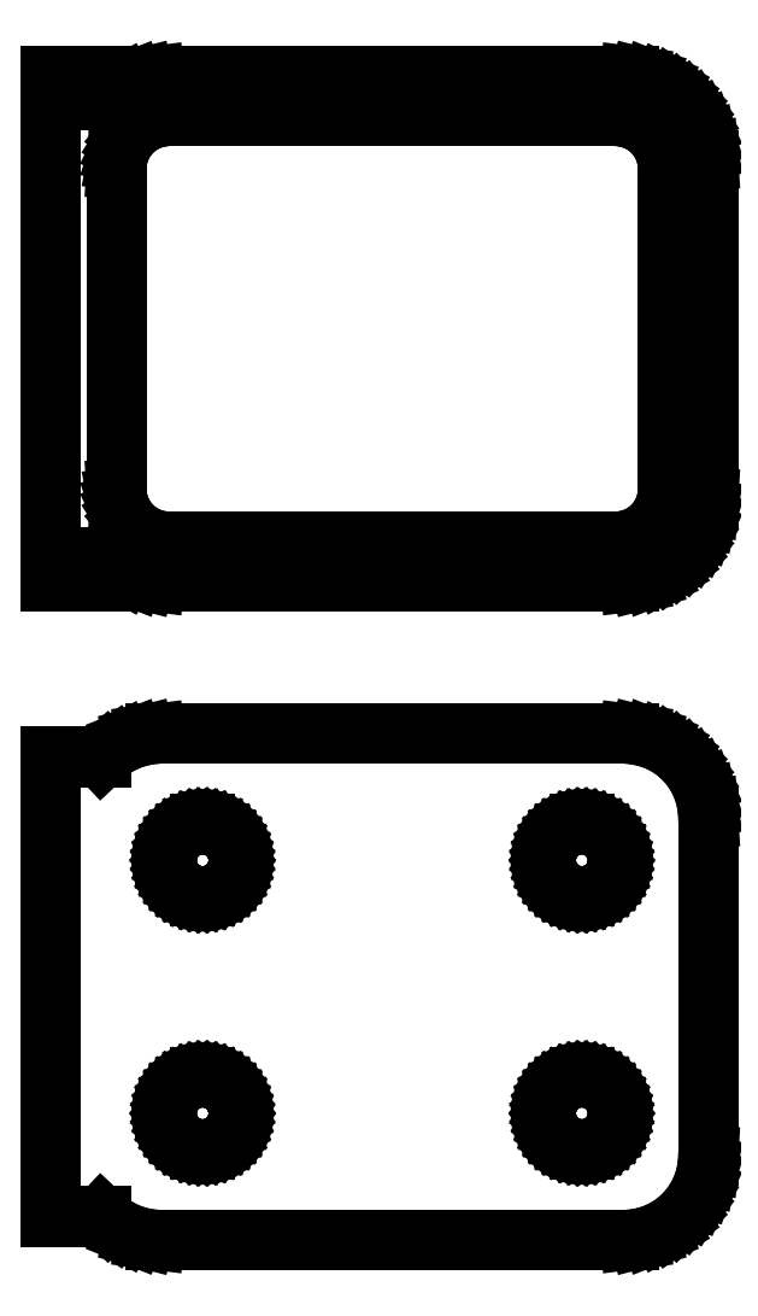
<metadata>
{"format":"dxf","ext":"dxf","renderer":"ezdxf+matplotlib","layout":"modelspace","background":"white","min_lineweight":24,"dpi":150}
</metadata>
<code>
0
SECTION
2
ENTITIES
0
LINE
8
0
10
14.69
20
102.1
11
15.3
21
102.2
0
LINE
8
0
10
15.3
20
102.2
11
15.88
21
102.5
0
LINE
8
0
10
15.88
20
102.5
11
16.43
21
102.8
0
LINE
8
0
10
16.43
20
102.8
11
16.94
21
103.1
0
LINE
8
0
10
16.94
20
103.1
11
17.39
21
103.6
0
LINE
8
0
10
17.39
20
103.6
11
17.8
21
104.1
0
LINE
8
0
10
17.8
20
104.1
11
18.13
21
104.6
0
LINE
8
0
10
18.13
20
104.6
11
18.4
21
105.2
0
LINE
8
0
10
18.4
20
105.2
11
18.59
21
105.8
0
LINE
8
0
10
18.59
20
105.8
11
18.71
21
106.4
0
LINE
8
0
10
18.71
20
106.4
11
18.75
21
107
0
LINE
8
0
10
18.75
20
107
11
18.75
21
127
0
LINE
8
0
10
18.75
20
127
11
18.71
21
127.6
0
LINE
8
0
10
18.71
20
127.6
11
18.59
21
128.2
0
LINE
8
0
10
18.59
20
128.2
11
18.4
21
128.8
0
LINE
8
0
10
18.4
20
128.8
11
18.13
21
129.4
0
LINE
8
0
10
18.13
20
129.4
11
17.8
21
129.9
0
LINE
8
0
10
17.8
20
129.9
11
17.39
21
130.4
0
LINE
8
0
10
17.39
20
130.4
11
16.94
21
130.9
0
LINE
8
0
10
16.94
20
130.9
11
16.43
21
131.2
0
LINE
8
0
10
16.43
20
131.2
11
15.88
21
131.5
0
LINE
8
0
10
15.88
20
131.5
11
15.3
21
131.8
0
LINE
8
0
10
15.3
20
131.8
11
14.69
21
131.9
0
LINE
8
0
10
14.69
20
131.9
11
14.06
21
132
0
LINE
8
0
10
14.06
20
132
11
-14.06
21
132
0
LINE
8
0
10
-14.06
20
132
11
-14.69
21
131.9
0
LINE
8
0
10
-14.69
20
131.9
11
-15.3
21
131.8
0
LINE
8
0
10
-15.3
20
131.8
11
-15.88
21
131.5
0
LINE
8
0
10
-15.88
20
131.5
11
-16.43
21
131.2
0
LINE
8
0
10
-16.43
20
131.2
11
-16.94
21
130.9
0
LINE
8
0
10
-16.94
20
130.9
11
-17.25
21
130.6
0
LINE
8
0
10
-17.25
20
130.6
11
-17.25
21
132
0
LINE
8
0
10
-17.25
20
132
11
-20.25
21
132
0
LINE
8
0
10
-20.25
20
132
11
-20.25
21
102
0
LINE
8
0
10
-20.25
20
102
11
-17.25
21
102
0
LINE
8
0
10
-17.25
20
102
11
-17.25
21
103.4
0
LINE
8
0
10
-17.25
20
103.4
11
-16.94
21
103.1
0
LINE
8
0
10
-16.94
20
103.1
11
-16.43
21
102.8
0
LINE
8
0
10
-16.43
20
102.8
11
-15.88
21
102.5
0
LINE
8
0
10
-15.88
20
102.5
11
-15.3
21
102.2
0
LINE
8
0
10
-15.3
20
102.2
11
-14.69
21
102.1
0
LINE
8
0
10
-14.69
20
102.1
11
-14.06
21
102
0
LINE
8
0
10
-14.06
20
102
11
14.06
21
102
0
LINE
8
0
10
14.06
20
102
11
14.69
21
102.1
0
LINE
8
0
10
-13.45
20
104.4
11
-13.83
21
104.4
0
LINE
8
0
10
-13.83
20
104.4
11
-14.21
21
104.5
0
LINE
8
0
10
-14.21
20
104.5
11
-14.58
21
104.7
0
LINE
8
0
10
-14.58
20
104.7
11
-14.92
21
104.9
0
LINE
8
0
10
-14.92
20
104.9
11
-15.23
21
105.1
0
LINE
8
0
10
-15.23
20
105.1
11
-15.52
21
105.4
0
LINE
8
0
10
-15.52
20
105.4
11
-15.77
21
105.7
0
LINE
8
0
10
-15.77
20
105.7
11
-15.98
21
106
0
LINE
8
0
10
-15.98
20
106
11
-16.14
21
106.4
0
LINE
8
0
10
-16.14
20
106.4
11
-16.27
21
106.7
0
LINE
8
0
10
-16.27
20
106.7
11
-16.34
21
107.1
0
LINE
8
0
10
-16.34
20
107.1
11
-16.36
21
107.5
0
LINE
8
0
10
-16.36
20
107.5
11
-16.36
21
126.5
0
LINE
8
0
10
-16.36
20
126.5
11
-16.34
21
126.9
0
LINE
8
0
10
-16.34
20
126.9
11
-16.27
21
127.3
0
LINE
8
0
10
-16.27
20
127.3
11
-16.14
21
127.6
0
LINE
8
0
10
-16.14
20
127.6
11
-15.98
21
128
0
LINE
8
0
10
-15.98
20
128
11
-15.77
21
128.3
0
LINE
8
0
10
-15.77
20
128.3
11
-15.52
21
128.6
0
LINE
8
0
10
-15.52
20
128.6
11
-15.23
21
128.9
0
LINE
8
0
10
-15.23
20
128.9
11
-14.92
21
129.1
0
LINE
8
0
10
-14.92
20
129.1
11
-14.58
21
129.3
0
LINE
8
0
10
-14.58
20
129.3
11
-14.21
21
129.5
0
LINE
8
0
10
-14.21
20
129.5
11
-13.83
21
129.6
0
LINE
8
0
10
-13.83
20
129.6
11
-13.45
21
129.6
0
LINE
8
0
10
-13.45
20
129.6
11
13.45
21
129.6
0
LINE
8
0
10
13.45
20
129.6
11
13.83
21
129.6
0
LINE
8
0
10
13.83
20
129.6
11
14.21
21
129.5
0
LINE
8
0
10
14.21
20
129.5
11
14.58
21
129.3
0
LINE
8
0
10
14.58
20
129.3
11
14.92
21
129.1
0
LINE
8
0
10
14.92
20
129.1
11
15.23
21
128.9
0
LINE
8
0
10
15.23
20
128.9
11
15.52
21
128.6
0
LINE
8
0
10
15.52
20
128.6
11
15.77
21
128.3
0
LINE
8
0
10
15.77
20
128.3
11
15.98
21
128
0
LINE
8
0
10
15.98
20
128
11
16.14
21
127.6
0
LINE
8
0
10
16.14
20
127.6
11
16.27
21
127.3
0
LINE
8
0
10
16.27
20
127.3
11
16.34
21
126.9
0
LINE
8
0
10
16.34
20
126.9
11
16.36
21
126.5
0
LINE
8
0
10
16.36
20
126.5
11
16.36
21
107.5
0
LINE
8
0
10
16.36
20
107.5
11
16.34
21
107.1
0
LINE
8
0
10
16.34
20
107.1
11
16.27
21
106.7
0
LINE
8
0
10
16.27
20
106.7
11
16.14
21
106.4
0
LINE
8
0
10
16.14
20
106.4
11
15.98
21
106
0
LINE
8
0
10
15.98
20
106
11
15.77
21
105.7
0
LINE
8
0
10
15.77
20
105.7
11
15.52
21
105.4
0
LINE
8
0
10
15.52
20
105.4
11
15.23
21
105.1
0
LINE
8
0
10
15.23
20
105.1
11
14.92
21
104.9
0
LINE
8
0
10
14.92
20
104.9
11
14.58
21
104.7
0
LINE
8
0
10
14.58
20
104.7
11
14.21
21
104.5
0
LINE
8
0
10
14.21
20
104.5
11
13.83
21
104.4
0
LINE
8
0
10
13.83
20
104.4
11
13.45
21
104.4
0
LINE
8
0
10
13.45
20
104.4
11
-13.45
21
104.4
0
LINE
8
0
10
14.69
20
63.09
11
15.3
21
63.24
0
LINE
8
0
10
15.3
20
63.24
11
15.88
21
63.48
0
LINE
8
0
10
15.88
20
63.48
11
16.43
21
63.78
0
LINE
8
0
10
16.43
20
63.78
11
16.94
21
64.15
0
LINE
8
0
10
16.94
20
64.15
11
17.39
21
64.58
0
LINE
8
0
10
17.39
20
64.58
11
17.8
21
65.06
0
LINE
8
0
10
17.8
20
65.06
11
18.13
21
65.59
0
LINE
8
0
10
18.13
20
65.59
11
18.4
21
66.16
0
LINE
8
0
10
18.4
20
66.16
11
18.59
21
66.76
0
LINE
8
0
10
18.59
20
66.76
11
18.71
21
67.37
0
LINE
8
0
10
18.71
20
67.37
11
18.75
21
68
0
LINE
8
0
10
18.75
20
68
11
18.75
21
88
0
LINE
8
0
10
18.75
20
88
11
18.71
21
88.63
0
LINE
8
0
10
18.71
20
88.63
11
18.59
21
89.24
0
LINE
8
0
10
18.59
20
89.24
11
18.4
21
89.84
0
LINE
8
0
10
18.4
20
89.84
11
18.13
21
90.41
0
LINE
8
0
10
18.13
20
90.41
11
17.8
21
90.94
0
LINE
8
0
10
17.8
20
90.94
11
17.39
21
91.42
0
LINE
8
0
10
17.39
20
91.42
11
16.94
21
91.85
0
LINE
8
0
10
16.94
20
91.85
11
16.43
21
92.22
0
LINE
8
0
10
16.43
20
92.22
11
15.88
21
92.52
0
LINE
8
0
10
15.88
20
92.52
11
15.3
21
92.76
0
LINE
8
0
10
15.3
20
92.76
11
14.69
21
92.91
0
LINE
8
0
10
14.69
20
92.91
11
14.06
21
92.99
0
LINE
8
0
10
14.06
20
92.99
11
-14.06
21
92.99
0
LINE
8
0
10
-14.06
20
92.99
11
-14.69
21
92.91
0
LINE
8
0
10
-14.69
20
92.91
11
-15.3
21
92.76
0
LINE
8
0
10
-15.3
20
92.76
11
-15.88
21
92.52
0
LINE
8
0
10
-15.88
20
92.52
11
-16.43
21
92.22
0
LINE
8
0
10
-16.43
20
92.22
11
-16.94
21
91.85
0
LINE
8
0
10
-16.94
20
91.85
11
-17.25
21
91.56
0
LINE
8
0
10
-17.25
20
91.56
11
-17.25
21
91.65
0
LINE
8
0
10
-17.25
20
91.65
11
-20.25
21
91.65
0
LINE
8
0
10
-20.25
20
91.65
11
-20.25
21
64.35
0
LINE
8
0
10
-20.25
20
64.35
11
-17.25
21
64.35
0
LINE
8
0
10
-17.25
20
64.35
11
-17.25
21
64.44
0
LINE
8
0
10
-17.25
20
64.44
11
-16.94
21
64.15
0
LINE
8
0
10
-16.94
20
64.15
11
-16.43
21
63.78
0
LINE
8
0
10
-16.43
20
63.78
11
-15.88
21
63.48
0
LINE
8
0
10
-15.88
20
63.48
11
-15.3
21
63.24
0
LINE
8
0
10
-15.3
20
63.24
11
-14.69
21
63.09
0
LINE
8
0
10
-14.69
20
63.09
11
-14.06
21
63.01
0
LINE
8
0
10
-14.06
20
63.01
11
14.06
21
63.01
0
LINE
8
0
10
14.06
20
63.01
11
14.69
21
63.09
0
LINE
8
0
10
11.12
20
83.37
11
10.85
21
83.4
0
LINE
8
0
10
10.85
20
83.4
11
10.59
21
83.47
0
LINE
8
0
10
10.59
20
83.47
11
10.34
21
83.57
0
LINE
8
0
10
10.34
20
83.57
11
10.11
21
83.7
0
LINE
8
0
10
10.11
20
83.7
11
9.889
21
83.85
0
LINE
8
0
10
9.889
20
83.85
11
9.693
21
84.04
0
LINE
8
0
10
9.693
20
84.04
11
9.523
21
84.24
0
LINE
8
0
10
9.523
20
84.24
11
9.379
21
84.47
0
LINE
8
0
10
9.379
20
84.47
11
9.265
21
84.71
0
LINE
8
0
10
9.265
20
84.71
11
9.182
21
84.97
0
LINE
8
0
10
9.182
20
84.97
11
9.132
21
85.23
0
LINE
8
0
10
9.132
20
85.23
11
9.115
21
85.5
0
LINE
8
0
10
9.115
20
85.5
11
9.132
21
85.77
0
LINE
8
0
10
9.132
20
85.77
11
9.182
21
86.03
0
LINE
8
0
10
9.182
20
86.03
11
9.265
21
86.29
0
LINE
8
0
10
9.265
20
86.29
11
9.379
21
86.53
0
LINE
8
0
10
9.379
20
86.53
11
9.523
21
86.76
0
LINE
8
0
10
9.523
20
86.76
11
9.693
21
86.96
0
LINE
8
0
10
9.693
20
86.96
11
9.889
21
87.15
0
LINE
8
0
10
9.889
20
87.15
11
10.11
21
87.3
0
LINE
8
0
10
10.11
20
87.3
11
10.34
21
87.43
0
LINE
8
0
10
10.34
20
87.43
11
10.59
21
87.53
0
LINE
8
0
10
10.59
20
87.53
11
10.85
21
87.6
0
LINE
8
0
10
10.85
20
87.6
11
11.12
21
87.63
0
LINE
8
0
10
11.12
20
87.63
11
11.38
21
87.63
0
LINE
8
0
10
11.38
20
87.63
11
11.65
21
87.6
0
LINE
8
0
10
11.65
20
87.6
11
11.91
21
87.53
0
LINE
8
0
10
11.91
20
87.53
11
12.16
21
87.43
0
LINE
8
0
10
12.16
20
87.43
11
12.39
21
87.3
0
LINE
8
0
10
12.39
20
87.3
11
12.61
21
87.15
0
LINE
8
0
10
12.61
20
87.15
11
12.81
21
86.96
0
LINE
8
0
10
12.81
20
86.96
11
12.98
21
86.76
0
LINE
8
0
10
12.98
20
86.76
11
13.12
21
86.53
0
LINE
8
0
10
13.12
20
86.53
11
13.24
21
86.29
0
LINE
8
0
10
13.24
20
86.29
11
13.32
21
86.03
0
LINE
8
0
10
13.32
20
86.03
11
13.37
21
85.77
0
LINE
8
0
10
13.37
20
85.77
11
13.39
21
85.5
0
LINE
8
0
10
13.39
20
85.5
11
13.37
21
85.23
0
LINE
8
0
10
13.37
20
85.23
11
13.32
21
84.97
0
LINE
8
0
10
13.32
20
84.97
11
13.24
21
84.71
0
LINE
8
0
10
13.24
20
84.71
11
13.12
21
84.47
0
LINE
8
0
10
13.12
20
84.47
11
12.98
21
84.24
0
LINE
8
0
10
12.98
20
84.24
11
12.81
21
84.04
0
LINE
8
0
10
12.81
20
84.04
11
12.61
21
83.85
0
LINE
8
0
10
12.61
20
83.85
11
12.39
21
83.7
0
LINE
8
0
10
12.39
20
83.7
11
12.16
21
83.57
0
LINE
8
0
10
12.16
20
83.57
11
11.91
21
83.47
0
LINE
8
0
10
11.91
20
83.47
11
11.65
21
83.4
0
LINE
8
0
10
11.65
20
83.4
11
11.38
21
83.37
0
LINE
8
0
10
11.38
20
83.37
11
11.12
21
83.37
0
LINE
8
0
10
-11.38
20
83.37
11
-11.65
21
83.4
0
LINE
8
0
10
-11.65
20
83.4
11
-11.91
21
83.47
0
LINE
8
0
10
-11.91
20
83.47
11
-12.16
21
83.57
0
LINE
8
0
10
-12.16
20
83.57
11
-12.39
21
83.7
0
LINE
8
0
10
-12.39
20
83.7
11
-12.61
21
83.85
0
LINE
8
0
10
-12.61
20
83.85
11
-12.81
21
84.04
0
LINE
8
0
10
-12.81
20
84.04
11
-12.98
21
84.24
0
LINE
8
0
10
-12.98
20
84.24
11
-13.12
21
84.47
0
LINE
8
0
10
-13.12
20
84.47
11
-13.24
21
84.71
0
LINE
8
0
10
-13.24
20
84.71
11
-13.32
21
84.97
0
LINE
8
0
10
-13.32
20
84.97
11
-13.37
21
85.23
0
LINE
8
0
10
-13.37
20
85.23
11
-13.39
21
85.5
0
LINE
8
0
10
-13.39
20
85.5
11
-13.37
21
85.77
0
LINE
8
0
10
-13.37
20
85.77
11
-13.32
21
86.03
0
LINE
8
0
10
-13.32
20
86.03
11
-13.24
21
86.29
0
LINE
8
0
10
-13.24
20
86.29
11
-13.12
21
86.53
0
LINE
8
0
10
-13.12
20
86.53
11
-12.98
21
86.76
0
LINE
8
0
10
-12.98
20
86.76
11
-12.81
21
86.96
0
LINE
8
0
10
-12.81
20
86.96
11
-12.61
21
87.15
0
LINE
8
0
10
-12.61
20
87.15
11
-12.39
21
87.3
0
LINE
8
0
10
-12.39
20
87.3
11
-12.16
21
87.43
0
LINE
8
0
10
-12.16
20
87.43
11
-11.91
21
87.53
0
LINE
8
0
10
-11.91
20
87.53
11
-11.65
21
87.6
0
LINE
8
0
10
-11.65
20
87.6
11
-11.38
21
87.63
0
LINE
8
0
10
-11.38
20
87.63
11
-11.12
21
87.63
0
LINE
8
0
10
-11.12
20
87.63
11
-10.85
21
87.6
0
LINE
8
0
10
-10.85
20
87.6
11
-10.59
21
87.53
0
LINE
8
0
10
-10.59
20
87.53
11
-10.34
21
87.43
0
LINE
8
0
10
-10.34
20
87.43
11
-10.11
21
87.3
0
LINE
8
0
10
-10.11
20
87.3
11
-9.889
21
87.15
0
LINE
8
0
10
-9.889
20
87.15
11
-9.693
21
86.96
0
LINE
8
0
10
-9.693
20
86.96
11
-9.523
21
86.76
0
LINE
8
0
10
-9.523
20
86.76
11
-9.379
21
86.53
0
LINE
8
0
10
-9.379
20
86.53
11
-9.265
21
86.29
0
LINE
8
0
10
-9.265
20
86.29
11
-9.182
21
86.03
0
LINE
8
0
10
-9.182
20
86.03
11
-9.132
21
85.77
0
LINE
8
0
10
-9.132
20
85.77
11
-9.115
21
85.5
0
LINE
8
0
10
-9.115
20
85.5
11
-9.132
21
85.23
0
LINE
8
0
10
-9.132
20
85.23
11
-9.182
21
84.97
0
LINE
8
0
10
-9.182
20
84.97
11
-9.265
21
84.71
0
LINE
8
0
10
-9.265
20
84.71
11
-9.379
21
84.47
0
LINE
8
0
10
-9.379
20
84.47
11
-9.523
21
84.24
0
LINE
8
0
10
-9.523
20
84.24
11
-9.693
21
84.04
0
LINE
8
0
10
-9.693
20
84.04
11
-9.889
21
83.85
0
LINE
8
0
10
-9.889
20
83.85
11
-10.11
21
83.7
0
LINE
8
0
10
-10.11
20
83.7
11
-10.34
21
83.57
0
LINE
8
0
10
-10.34
20
83.57
11
-10.59
21
83.47
0
LINE
8
0
10
-10.59
20
83.47
11
-10.85
21
83.4
0
LINE
8
0
10
-10.85
20
83.4
11
-11.12
21
83.37
0
LINE
8
0
10
-11.12
20
83.37
11
-11.38
21
83.37
0
LINE
8
0
10
11.12
20
68.37
11
10.85
21
68.4
0
LINE
8
0
10
10.85
20
68.4
11
10.59
21
68.47
0
LINE
8
0
10
10.59
20
68.47
11
10.34
21
68.57
0
LINE
8
0
10
10.34
20
68.57
11
10.11
21
68.7
0
LINE
8
0
10
10.11
20
68.7
11
9.889
21
68.85
0
LINE
8
0
10
9.889
20
68.85
11
9.693
21
69.04
0
LINE
8
0
10
9.693
20
69.04
11
9.523
21
69.24
0
LINE
8
0
10
9.523
20
69.24
11
9.379
21
69.47
0
LINE
8
0
10
9.379
20
69.47
11
9.265
21
69.71
0
LINE
8
0
10
9.265
20
69.71
11
9.182
21
69.97
0
LINE
8
0
10
9.182
20
69.97
11
9.132
21
70.23
0
LINE
8
0
10
9.132
20
70.23
11
9.115
21
70.5
0
LINE
8
0
10
9.115
20
70.5
11
9.132
21
70.77
0
LINE
8
0
10
9.132
20
70.77
11
9.182
21
71.03
0
LINE
8
0
10
9.182
20
71.03
11
9.265
21
71.29
0
LINE
8
0
10
9.265
20
71.29
11
9.379
21
71.53
0
LINE
8
0
10
9.379
20
71.53
11
9.523
21
71.76
0
LINE
8
0
10
9.523
20
71.76
11
9.693
21
71.96
0
LINE
8
0
10
9.693
20
71.96
11
9.889
21
72.15
0
LINE
8
0
10
9.889
20
72.15
11
10.11
21
72.3
0
LINE
8
0
10
10.11
20
72.3
11
10.34
21
72.43
0
LINE
8
0
10
10.34
20
72.43
11
10.59
21
72.53
0
LINE
8
0
10
10.59
20
72.53
11
10.85
21
72.6
0
LINE
8
0
10
10.85
20
72.6
11
11.12
21
72.63
0
LINE
8
0
10
11.12
20
72.63
11
11.38
21
72.63
0
LINE
8
0
10
11.38
20
72.63
11
11.65
21
72.6
0
LINE
8
0
10
11.65
20
72.6
11
11.91
21
72.53
0
LINE
8
0
10
11.91
20
72.53
11
12.16
21
72.43
0
LINE
8
0
10
12.16
20
72.43
11
12.39
21
72.3
0
LINE
8
0
10
12.39
20
72.3
11
12.61
21
72.15
0
LINE
8
0
10
12.61
20
72.15
11
12.81
21
71.96
0
LINE
8
0
10
12.81
20
71.96
11
12.98
21
71.76
0
LINE
8
0
10
12.98
20
71.76
11
13.12
21
71.53
0
LINE
8
0
10
13.12
20
71.53
11
13.24
21
71.29
0
LINE
8
0
10
13.24
20
71.29
11
13.32
21
71.03
0
LINE
8
0
10
13.32
20
71.03
11
13.37
21
70.77
0
LINE
8
0
10
13.37
20
70.77
11
13.39
21
70.5
0
LINE
8
0
10
13.39
20
70.5
11
13.37
21
70.23
0
LINE
8
0
10
13.37
20
70.23
11
13.32
21
69.97
0
LINE
8
0
10
13.32
20
69.97
11
13.24
21
69.71
0
LINE
8
0
10
13.24
20
69.71
11
13.12
21
69.47
0
LINE
8
0
10
13.12
20
69.47
11
12.98
21
69.24
0
LINE
8
0
10
12.98
20
69.24
11
12.81
21
69.04
0
LINE
8
0
10
12.81
20
69.04
11
12.61
21
68.85
0
LINE
8
0
10
12.61
20
68.85
11
12.39
21
68.7
0
LINE
8
0
10
12.39
20
68.7
11
12.16
21
68.57
0
LINE
8
0
10
12.16
20
68.57
11
11.91
21
68.47
0
LINE
8
0
10
11.91
20
68.47
11
11.65
21
68.4
0
LINE
8
0
10
11.65
20
68.4
11
11.38
21
68.37
0
LINE
8
0
10
11.38
20
68.37
11
11.12
21
68.37
0
LINE
8
0
10
-11.38
20
68.37
11
-11.65
21
68.4
0
LINE
8
0
10
-11.65
20
68.4
11
-11.91
21
68.47
0
LINE
8
0
10
-11.91
20
68.47
11
-12.16
21
68.57
0
LINE
8
0
10
-12.16
20
68.57
11
-12.39
21
68.7
0
LINE
8
0
10
-12.39
20
68.7
11
-12.61
21
68.85
0
LINE
8
0
10
-12.61
20
68.85
11
-12.81
21
69.04
0
LINE
8
0
10
-12.81
20
69.04
11
-12.98
21
69.24
0
LINE
8
0
10
-12.98
20
69.24
11
-13.12
21
69.47
0
LINE
8
0
10
-13.12
20
69.47
11
-13.24
21
69.71
0
LINE
8
0
10
-13.24
20
69.71
11
-13.32
21
69.97
0
LINE
8
0
10
-13.32
20
69.97
11
-13.37
21
70.23
0
LINE
8
0
10
-13.37
20
70.23
11
-13.39
21
70.5
0
LINE
8
0
10
-13.39
20
70.5
11
-13.37
21
70.77
0
LINE
8
0
10
-13.37
20
70.77
11
-13.32
21
71.03
0
LINE
8
0
10
-13.32
20
71.03
11
-13.24
21
71.29
0
LINE
8
0
10
-13.24
20
71.29
11
-13.12
21
71.53
0
LINE
8
0
10
-13.12
20
71.53
11
-12.98
21
71.76
0
LINE
8
0
10
-12.98
20
71.76
11
-12.81
21
71.96
0
LINE
8
0
10
-12.81
20
71.96
11
-12.61
21
72.15
0
LINE
8
0
10
-12.61
20
72.15
11
-12.39
21
72.3
0
LINE
8
0
10
-12.39
20
72.3
11
-12.16
21
72.43
0
LINE
8
0
10
-12.16
20
72.43
11
-11.91
21
72.53
0
LINE
8
0
10
-11.91
20
72.53
11
-11.65
21
72.6
0
LINE
8
0
10
-11.65
20
72.6
11
-11.38
21
72.63
0
LINE
8
0
10
-11.38
20
72.63
11
-11.12
21
72.63
0
LINE
8
0
10
-11.12
20
72.63
11
-10.85
21
72.6
0
LINE
8
0
10
-10.85
20
72.6
11
-10.59
21
72.53
0
LINE
8
0
10
-10.59
20
72.53
11
-10.34
21
72.43
0
LINE
8
0
10
-10.34
20
72.43
11
-10.11
21
72.3
0
LINE
8
0
10
-10.11
20
72.3
11
-9.889
21
72.15
0
LINE
8
0
10
-9.889
20
72.15
11
-9.693
21
71.96
0
LINE
8
0
10
-9.693
20
71.96
11
-9.523
21
71.76
0
LINE
8
0
10
-9.523
20
71.76
11
-9.379
21
71.53
0
LINE
8
0
10
-9.379
20
71.53
11
-9.265
21
71.29
0
LINE
8
0
10
-9.265
20
71.29
11
-9.182
21
71.03
0
LINE
8
0
10
-9.182
20
71.03
11
-9.132
21
70.77
0
LINE
8
0
10
-9.132
20
70.77
11
-9.115
21
70.5
0
LINE
8
0
10
-9.115
20
70.5
11
-9.132
21
70.23
0
LINE
8
0
10
-9.132
20
70.23
11
-9.182
21
69.97
0
LINE
8
0
10
-9.182
20
69.97
11
-9.265
21
69.71
0
LINE
8
0
10
-9.265
20
69.71
11
-9.379
21
69.47
0
LINE
8
0
10
-9.379
20
69.47
11
-9.523
21
69.24
0
LINE
8
0
10
-9.523
20
69.24
11
-9.693
21
69.04
0
LINE
8
0
10
-9.693
20
69.04
11
-9.889
21
68.85
0
LINE
8
0
10
-9.889
20
68.85
11
-10.11
21
68.7
0
LINE
8
0
10
-10.11
20
68.7
11
-10.34
21
68.57
0
LINE
8
0
10
-10.34
20
68.57
11
-10.59
21
68.47
0
LINE
8
0
10
-10.59
20
68.47
11
-10.85
21
68.4
0
LINE
8
0
10
-10.85
20
68.4
11
-11.12
21
68.37
0
LINE
8
0
10
-11.12
20
68.37
11
-11.38
21
68.37
0
ENDSEC
0
EOF

</code>
